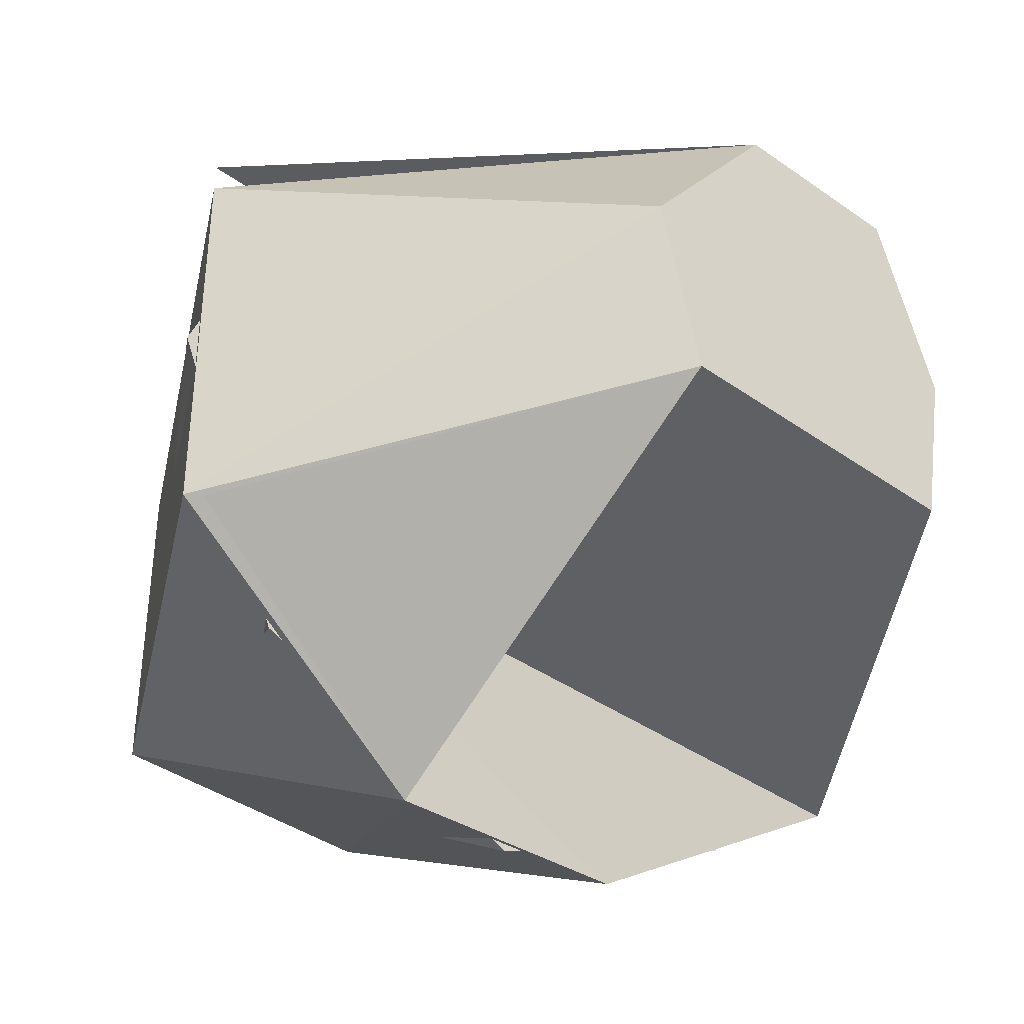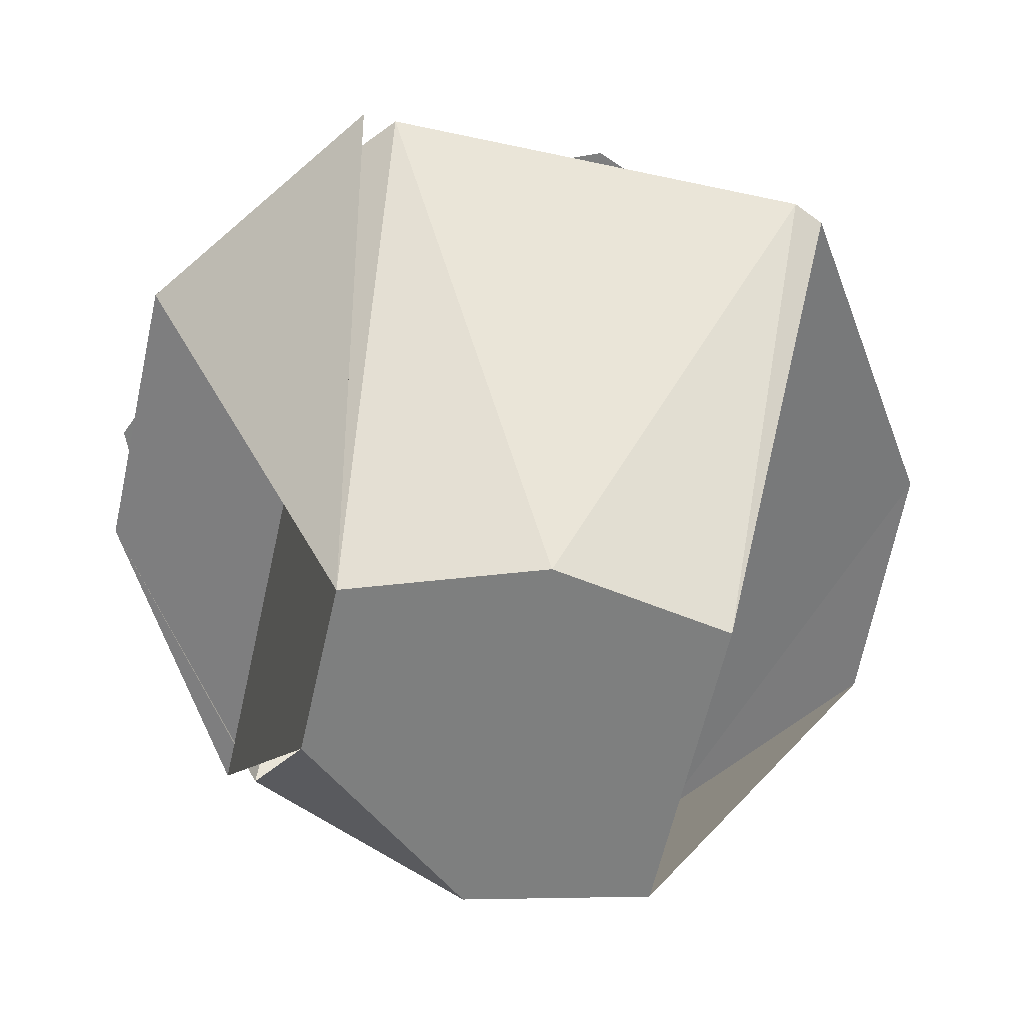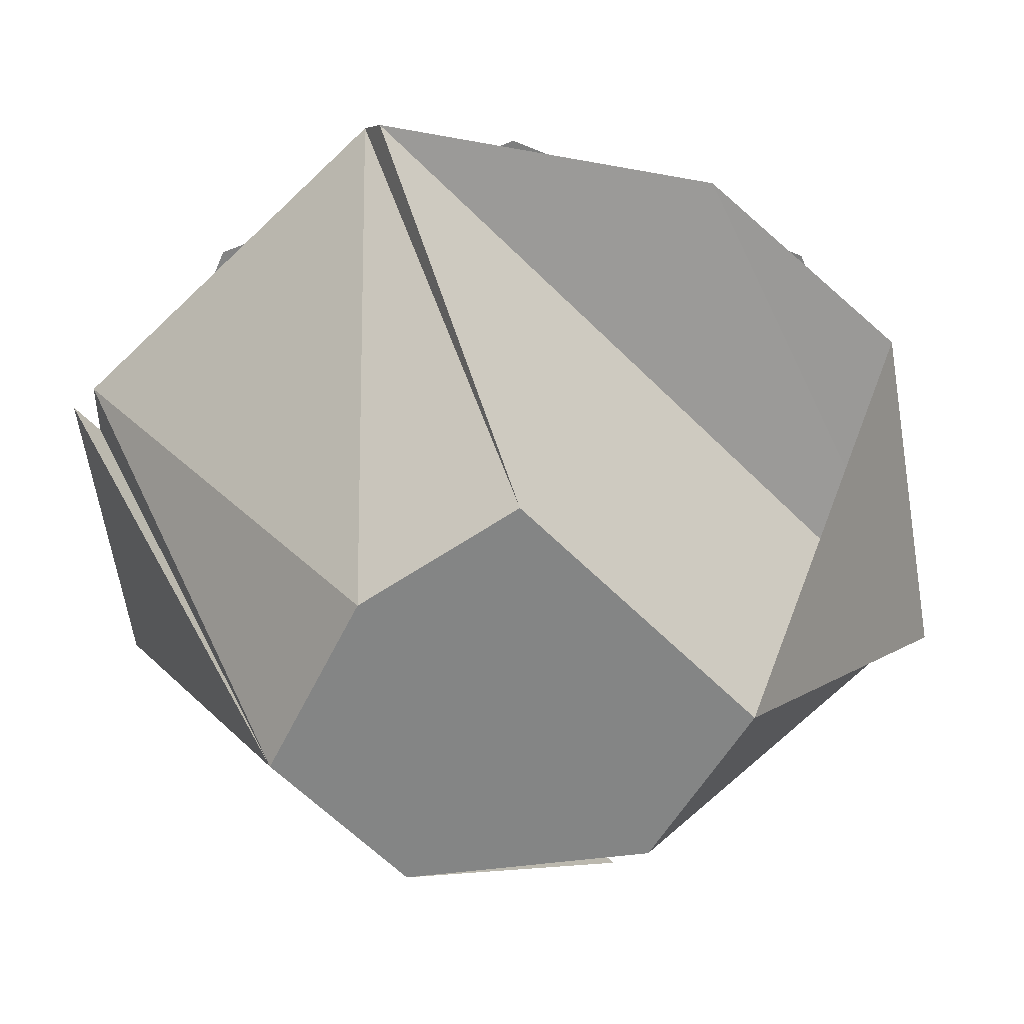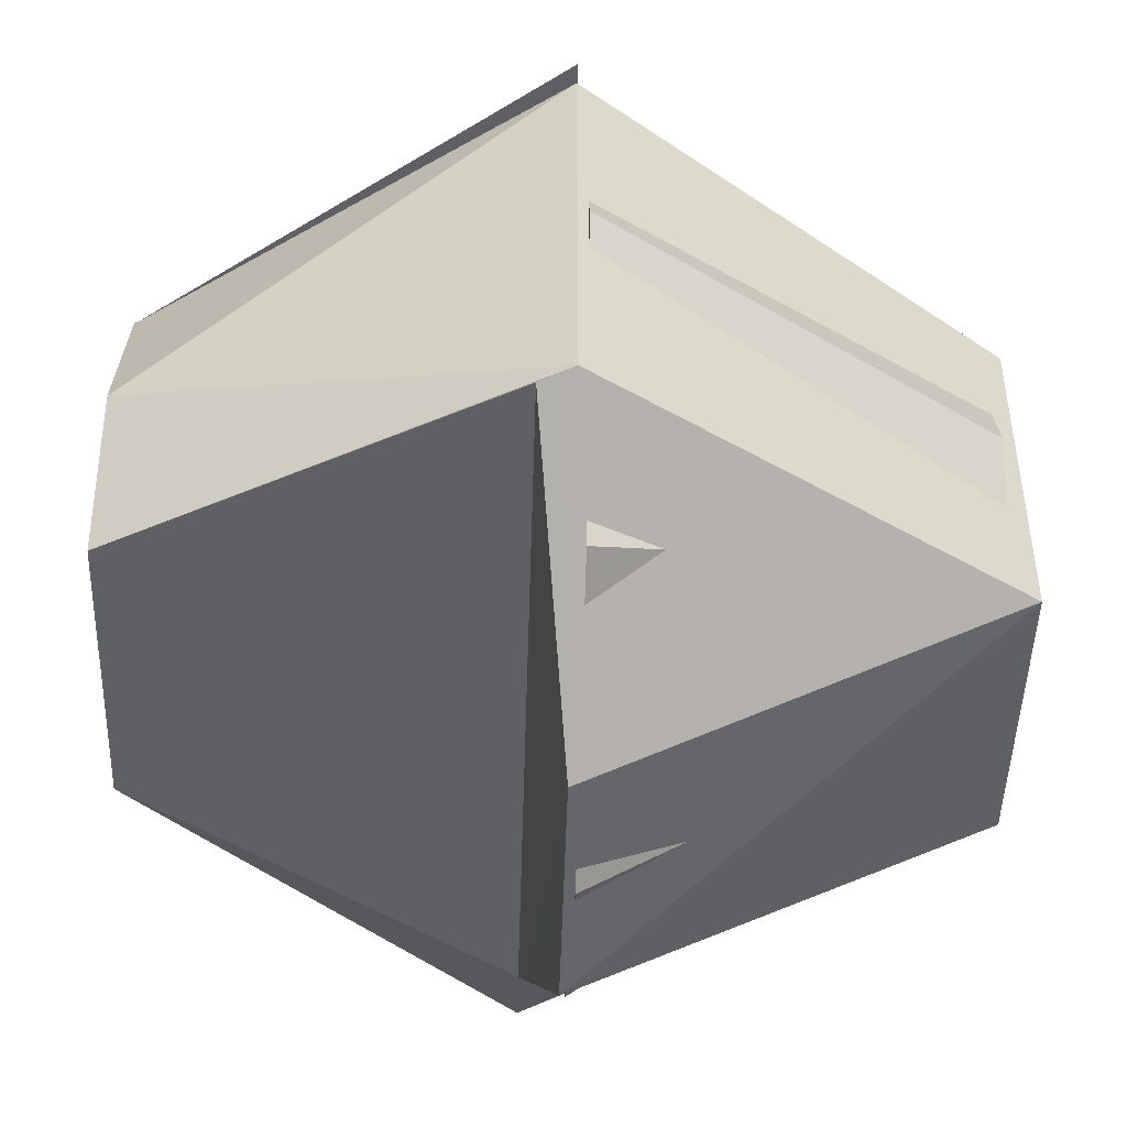
<metadata>
{"format":"obj","ext":"obj","renderer":"f3d","projection":"perspective","resolution":1024,"background":"white","views":[{"elev":-39.1,"azim":-41.6,"up":"+Z"},{"elev":-59.6,"azim":77.5,"up":"+Y"},{"elev":-61.6,"azim":134.6,"up":"+Y"},{"elev":-46.8,"azim":88.3,"up":"+Z"}]}
</metadata>
<code>
o pCylinder2_Corda_0
v -0.05121 0.2876 0.07139
v 0.03165 0.2955 0.004812
v 0.01042 0.3971 -0.01805
v -0.055 -0.00534 -0.09526
v -0.03129 0.2876 0.004812
v -0.01042 0.3971 -0.01805
v -0.03129 0.2876 -0.004812
v 0 0.3971 -0
v 0.1999 0.2786 -0.1999
v -0.03129 0.2955 -0.004812
v -0.02085 0.3971 -0
v 0.055 -0.00534 -0.09526
v -0.05121 0.2811 0.07139
v -0.03129 0.2955 0.004812
v -0.01042 0.3971 0.01805
v 0.01042 0.3971 0.01805
v 0 -0.00534 0
v 0 0.2786 -0.2827
v 0.03165 0.2876 -0.004812
v 0.02085 0.3971 -0
v -0.11 -0.00534 0
v 0.03165 0.2876 0.004812
v -0.04609 0.2811 0.07465
v -0.055 -0.00534 0.09526
v 0.03165 0.2955 -0.004812
v -0.009316 0.345 -0.01614
v 0 0.5444 -0.1144
v 0.009316 0.345 -0.01614
v 0.055 -0.00534 0.09526
v -0.04609 0.2876 0.07465
v -0.01863 0.345 -0
v 0.11 -0.00534 0
v 0.08091 0.5444 -0.08091
v 0.01389 0.2955 -0.02406
v -0.048 0.2876 0.06635
v -0.009316 0.345 0.01614
v 0.004166 0.2955 -0.02406
v -0.048 0.2811 0.06635
v 0.009316 0.3025 -0.01614
v -0.02778 0.2955 -0
v -0.1999 0.2786 -0.1999
v 0.009316 0.345 0.01614
v -0.025 0.2955 0.004812
v -0.08091 0.5444 -0.08091
v -0.04751 0.1539 0.06869
v 0.01863 0.345 -0
v -0.01863 0.3025 -0
v -0.04535 0.1539 0.07022
v -0.01389 0.2955 0.02406
v -0.2827 0.2786 -0
v -0.004166 0.2955 0.02406
v -0.009316 0.3025 0.01614
v -0.04668 0.1539 0.0723
v -0.004166 0.2876 -0.02406
v -0.01412 0.3554 -0.02446
v -0.1144 0.5444 -0
v -0.0489 0.1539 0.07089
v 0.01412 0.3554 -0.02446
v -0.01389 0.2811 -0.02406
v -0.04304 0.2811 0.06986
v -0.01389 0.2876 -0.02406
v -0.02824 0.3554 -0
v -0.04304 0.2876 0.06986
v -0.025 0.2876 -0.004812
v -0.02778 0.2811 -0
v -0.1999 0.2786 0.1999
v -0.01412 0.3554 0.02446
v -0.02778 0.2876 -0
v -0.08091 0.5444 0.08091
v 0.004166 0.2876 0.02406
v 0 0.2786 0.2827
v 0.01412 0.3554 0.02446
v -0.04635 0.2797 0.07362
v 0.01389 0.2811 0.02406
v 0.01389 0.2876 0.02406
v 0 0.5444 0.1144
v 0.02824 0.3554 -0
v -0.04406 0.2797 0.07002
v -0.01389 0.2876 0.02406
v 0.1999 0.2786 0.1999
v -0.01731 0.2876 0.01813
v -0.0502 0.2797 0.07117
v 0.009316 0.3025 0.01614
v 0.08091 0.5444 0.08091
v 0.2827 0.2786 -0
v -0.01708 0.372 -0.02959
v 0.004166 0.2955 0.02406
v 0.01708 0.372 -0.02959
v -0.04779 0.2797 0.06738
v 0.01389 0.2955 0.02406
v -0.03416 0.372 -0
v 0.01863 0.3025 -0
v 0.1144 0.5444 -0
v -0.04503 0.2655 0.07017
v 0.025 0.2955 0.004812
v 0.02778 0.2955 -0
v -0.01708 0.372 0.02959
v -0.04758 0.2655 0.06836
v -0.04659 0.2655 0.07263
v 0.025 0.2955 -0.004812
v 0.1859 0.2793 -0.1852
v 0.01708 0.372 0.02959
v 0.000387 0.2793 -0.262
v -0.04923 0.2655 0.07096
v -0.009316 0.3025 -0.01614
v -0.004166 0.2955 -0.02406
v 0.03416 0.372 -0
v -0.1855 0.2786 -0.1855
v -0.01389 0.2955 -0.02406
v -0.2623 0.2786 -0
v -0.04569 0.2343 0.07027
v -0.04744 0.2343 0.06903
v -0.025 0.2955 -0.004812
v -0.1855 0.2786 0.1855
v -0.04676 0.2343 0.07196
v -0.01412 0.3872 -0.02446
v -0.01731 0.2811 0.01813
v 0.01412 0.3872 -0.02446
v -0.01389 0.2768 0.02406
v 0 0.2786 0.2623
v -0.04857 0.2343 0.07081
v -0.02824 0.3872 -0
v -0.01389 0.2811 0.02406
v 0.1855 0.2786 0.1855
v 0.2623 0.2786 -0
v -0.01412 0.3872 0.02446
v -0.025 0.2876 0.004812
v -0.04604 0.1976 0.07033
v -0.04736 0.1976 0.06939
v 0.01389 0.2811 -0.02406
v 0.01412 0.3872 0.02446
v 0.000387 0.5451 -0.1059
v 0.004166 0.2876 -0.02406
v 0.01389 0.2876 -0.02406
v -0.04685 0.1976 0.07161
v 0.07547 0.5451 -0.0748
v 0.02824 0.3872 -0
v 0.02778 0.2811 -0
v -0.07508 0.5444 -0.07508
v 0.025 0.2876 -0.004812
v 0.02778 0.2876 -0
v -0.04822 0.1976 0.07074
v -0.1062 0.5444 -0
v 0.025 0.2876 0.004812
v -0.07508 0.5444 0.07508
v -0.04596 0.1659 0.07032
v -0.04738 0.1659 0.06931
v 0 0.5444 0.1062
v -0.004166 0.2876 0.02406
v -0.04683 0.1659 0.07168
v 0.07508 0.5444 0.07508
v -0.04829 0.1659 0.07075
v 0.1062 0.5444 -0
v -0.055 0.007396 -0.09526
v -0.04406 0.1645 0.07002
v 0.055 0.007396 -0.09526
v -0.04778 0.1645 0.06738
v -0.04635 0.1645 0.07361
v -0.05019 0.1645 0.07117
v -0.11 0.007396 -0
v -0.04295 0.1635 0.06984
v -0.04802 0.1635 0.06625
v -0.04607 0.1635 0.07474
v -0.05131 0.1635 0.07141
v -0.055 0.007396 0.09526
v -0.04176 0.1617 0.06966
v -0.04828 0.1617 0.06505
v -0.04577 0.1617 0.07595
v -0.05249 0.1617 0.07167
v 0.055 0.007396 0.09526
v -0.04037 0.1593 0.06944
v -0.04858 0.1593 0.06363
v -0.04541 0.1593 0.07736
v -0.05389 0.1593 0.07197
v 0.11 0.007396 -0
v -0.04176 0.1573 0.06966
v -0.04828 0.1573 0.06505
v -0.04577 0.1573 0.07595
v -0.05249 0.1573 0.07167
v -0.0434 0.1554 0.06992
v -0.04793 0.1554 0.06671
v -0.04618 0.1554 0.07429
v -0.05085 0.1554 0.07131
v -0.01389 0.007396 -0.02406
v 0.01389 0.007396 -0.02406
v -0.02778 0.007396 -0
v -0.01389 0.007396 0.02406
v 0.01389 0.007396 0.02406
v 0.02778 0.007396 -0
v 0.01389 0.2768 0.02406
v 0.02778 0.2768 -0
v 0.01389 0.2768 -0.02406
v -0.01389 0.2768 -0.02406
v -0.02778 0.2768 -0
v 0.2504 0.2955 -0.004812
v 0.2506 0.2951 -0.004812
v 0.255 0.2876 -0.004812
v 0.2551 0.2876 -0.004583
v 0.257 0.2876 -0
v 0.2524 0.2955 -0
v 0.004166 0.2879 -0.2554
v 0.004166 0.2876 -0.2555
v 0.002744 0.2876 -0.2561
v 0.004166 0.2927 -0.2526
v 0.004166 0.2955 -0.2509
v 0.003721 0.2955 -0.2511
v 0.000387 0.2876 -0.2571
v 0.000387 0.2955 -0.2525
v -0.004166 0.2876 -0.2552
v -0.004166 0.2951 -0.2509
v -0.004166 0.2955 -0.2506
v -0.003868 0.2876 -0.2553
v -0.2559 0.2876 -0.00255
v -0.255 0.2876 -0.004812
v -0.2504 0.2955 -0.004812
v -0.2549 0.2878 -0.004812
v -0.2504 0.2955 -0.004768
v -0.2506 0.2955 -0.004392
v -0.257 0.2876 -0
v -0.2524 0.2955 -0
v -0.255 0.2876 0.004812
v -0.2506 0.2951 0.004812
v -0.2504 0.2955 0.004812
v -0.2551 0.2876 0.004583
v -0.004166 0.2934 0.2519
v -0.00255 0.2876 0.2559
v -0.004166 0.2876 0.2553
v -0.004166 0.2879 0.2551
v -0.004166 0.2955 0.2506
v -0.003711 0.2955 0.2508
v 0 0.2876 0.257
v 0 0.2955 0.2524
v 0.004166 0.2955 0.2506
v 0.004166 0.2951 0.2509
v 0.004166 0.2876 0.2553
v 0.003869 0.2876 0.2554
v 0.255 0.2876 0.004812
v 0.2549 0.2878 0.004812
v 0.2559 0.2876 0.00255
v 0.2504 0.2955 0.004768
v 0.2504 0.2955 0.004812
v 0.2506 0.2955 0.004392
f 1 13 23
f 1 23 30
f 13 35 38
f 1 35 13
f 45 48 53
f 45 53 57
f 30 60 63
f 30 23 60
f 23 73 60
f 73 78 60
f 23 13 82
f 23 82 73
f 13 38 89
f 13 89 82
f 89 78 94
f 89 94 98
f 73 99 78
f 99 94 78
f 73 82 104
f 73 104 99
f 82 89 98
f 82 98 104
f 98 94 111
f 98 111 112
f 94 99 115
f 94 115 111
f 99 104 121
f 99 121 115
f 104 98 112
f 104 112 121
f 112 111 128
f 112 128 129
f 111 115 135
f 111 135 128
f 115 121 142
f 115 142 135
f 121 112 129
f 121 129 142
f 129 128 146
f 129 146 147
f 128 135 150
f 128 150 146
f 135 142 152
f 135 152 150
f 142 129 147
f 142 147 152
f 147 146 155
f 147 155 157
f 146 150 158
f 146 158 155
f 150 152 159
f 150 159 158
f 152 147 157
f 152 157 159
f 157 155 161
f 157 161 162
f 155 158 163
f 155 163 161
f 158 159 164
f 158 164 163
f 159 157 162
f 159 162 164
f 162 161 166
f 162 166 167
f 161 163 168
f 161 168 166
f 163 164 169
f 163 169 168
f 164 162 167
f 164 167 169
f 167 166 171
f 167 171 172
f 166 168 173
f 166 173 171
f 168 169 174
f 168 174 173
f 169 167 172
f 169 172 174
f 172 171 176
f 172 176 177
f 171 173 178
f 171 178 176
f 173 174 179
f 173 179 178
f 174 172 177
f 174 177 179
f 177 176 180
f 177 180 181
f 176 178 182
f 176 182 180
f 178 179 183
f 178 183 182
f 179 177 181
f 179 181 183
f 181 180 48
f 181 48 45
f 180 182 53
f 180 53 48
f 182 183 57
f 182 57 53
f 183 181 45
f 183 45 57
f 27 9 18
f 33 9 27
f 44 18 41
f 44 27 18
f 56 41 50
f 44 41 56
f 69 50 66
f 56 50 69
f 66 71 76
f 69 66 76
f 84 71 80
f 76 71 84
f 93 80 85
f 84 80 93
f 33 85 9
f 93 85 33
f 18 9 101
f 18 101 103
f 41 18 103
f 41 103 108
f 50 41 108
f 50 108 110
f 66 50 110
f 66 110 114
f 71 66 114
f 71 114 120
f 80 71 120
f 80 120 124
f 85 80 124
f 85 124 125
f 9 85 125
f 9 125 101
f 33 27 132
f 33 132 136
f 27 44 139
f 27 139 132
f 44 56 143
f 44 143 139
f 56 69 145
f 56 145 143
f 69 76 148
f 69 148 145
f 76 84 151
f 76 151 148
f 84 93 153
f 84 153 151
f 93 33 136
f 93 136 153
f 101 197 196
f 136 101 153
f 101 201 202
f 136 208 206
f 207 103 203
f 108 209 211
f 139 108 132
f 108 215 214
f 219 110 213
f 139 220 218
f 114 221 222
f 145 114 143
f 114 228 227
f 145 232 230
f 226 231 120
f 124 235 233
f 151 124 148
f 124 241 237
f 125 239 199
f 153 242 240
f 4 12 17
f 21 4 17
f 24 21 17
f 29 24 17
f 32 29 17
f 12 32 17
f 39 34 37
f 47 40 43
f 52 49 51
f 61 54 59
f 68 64 65
f 70 74 75
f 79 49 81
f 83 87 90
f 95 96 92
f 92 96 100
f 105 106 109
f 47 113 40
f 117 119 123
f 68 65 127
f 133 134 130
f 141 138 140
f 144 138 141
f 79 123 149
f 12 4 154
f 12 154 156
f 4 21 160
f 4 160 154
f 21 24 165
f 21 165 160
f 24 29 170
f 24 170 165
f 29 32 175
f 29 175 170
f 32 12 156
f 32 156 175
f 156 154 184
f 156 184 185
f 154 160 186
f 154 186 184
f 160 165 187
f 160 187 186
f 165 170 188
f 165 188 187
f 170 175 189
f 170 189 188
f 175 156 185
f 175 185 189
f 37 134 133
f 37 34 134
f 64 109 61
f 113 109 64
f 79 149 51
f 49 79 51
f 90 75 144
f 90 144 95
f 47 109 113
f 105 109 47
f 90 95 92
f 83 90 92
f 92 100 34
f 39 92 34
f 144 74 138
f 75 74 144
f 138 130 134
f 140 138 134
f 87 70 75
f 87 75 90
f 61 106 54
f 109 106 61
f 100 134 34
f 100 140 134
f 52 51 87
f 52 87 83
f 106 39 37
f 105 39 106
f 49 47 43
f 52 47 49
f 119 190 74
f 119 74 123
f 190 191 138
f 190 138 74
f 191 192 130
f 191 130 138
f 192 193 59
f 192 59 130
f 193 194 65
f 193 65 59
f 64 59 65
f 64 61 59
f 54 130 59
f 133 130 54
f 70 123 74
f 149 123 70
f 81 65 117
f 127 65 81
f 35 1 63
f 1 30 63
f 38 81 117
f 35 81 38
f 117 123 60
f 38 117 60
f 63 123 79
f 63 60 123
f 81 35 79
f 35 63 79
f 38 60 78
f 38 78 89
f 49 43 81
f 81 43 127
f 185 184 193
f 185 193 192
f 184 186 194
f 184 194 193
f 186 187 119
f 186 119 194
f 187 188 190
f 187 190 119
f 188 189 191
f 188 191 190
f 189 185 192
f 189 192 191
f 194 119 117
f 194 117 65
f 3 6 8
f 6 11 8
f 11 15 8
f 15 16 8
f 16 20 8
f 20 3 8
f 26 39 105
f 26 28 39
f 31 105 47
f 31 26 105
f 36 47 52
f 36 31 47
f 52 83 42
f 36 52 42
f 83 92 46
f 42 83 46
f 92 39 28
f 46 92 28
f 28 26 55
f 28 55 58
f 26 31 62
f 26 62 55
f 31 36 67
f 31 67 62
f 36 42 72
f 36 72 67
f 42 46 77
f 42 77 72
f 46 28 58
f 46 58 77
f 58 55 86
f 58 86 88
f 55 62 91
f 55 91 86
f 62 67 97
f 62 97 91
f 67 72 102
f 67 102 97
f 72 77 107
f 72 107 102
f 77 58 88
f 77 88 107
f 88 86 116
f 88 116 118
f 86 91 122
f 86 122 116
f 91 97 126
f 91 126 122
f 97 102 131
f 97 131 126
f 102 107 137
f 102 137 131
f 107 88 118
f 107 118 137
f 118 116 6
f 118 6 3
f 116 122 11
f 116 11 6
f 122 126 15
f 122 15 11
f 126 131 16
f 126 16 15
f 131 137 20
f 131 20 16
f 137 118 3
f 137 3 20
f 96 95 2
f 7 68 5
f 10 40 113
f 40 14 43
f 10 14 40
f 7 64 68
f 68 127 5
f 141 19 22
f 100 96 25
f 96 2 25
f 141 22 144
f 140 19 141
f 149 235 236
f 227 236 231
f 87 234 70
f 234 235 70
f 87 229 230
f 233 230 232
f 228 149 227
f 51 225 229
f 133 209 212
f 203 133 212
f 106 210 54
f 210 209 54
f 106 205 206
f 211 206 208
f 133 201 37
f 37 204 205
f 14 127 43
f 14 5 127
f 216 7 214
f 215 10 216
f 100 25 140
f 140 25 19
f 22 238 2
f 241 2 238
f 198 239 237
f 22 197 198
f 218 223 14
f 217 14 215
f 219 214 7
f 221 7 5
f 195 242 200
f 240 25 241
f 95 144 22
f 95 22 2
f 25 196 19
f 196 197 19
f 7 113 64
f 10 113 7
f 14 222 5
f 222 221 5
f 101 125 199
f 101 199 198
f 195 200 153
f 195 153 101
f 101 198 197
f 196 195 101
f 202 203 103
f 101 136 204
f 101 204 201
f 202 103 101
f 205 204 136
f 136 132 208
f 206 205 136
f 211 208 132
f 108 103 207
f 108 207 212
f 211 132 108
f 209 210 211
f 108 212 209
f 214 213 110
f 139 217 215
f 215 216 214
f 214 110 108
f 108 139 215
f 218 217 139
f 139 143 220
f 223 220 143
f 114 110 219
f 114 219 224
f 223 143 114
f 222 223 114
f 114 224 221
f 226 120 114
f 114 145 225
f 114 225 228
f 227 226 114
f 229 225 145
f 145 148 232
f 230 229 145
f 124 120 231
f 124 231 236
f 233 232 148
f 235 234 233
f 124 236 235
f 233 148 124
f 239 125 124
f 151 240 241
f 241 238 237
f 237 239 124
f 124 151 241
f 240 151 153
f 153 200 242
f 149 70 235
f 231 226 227
f 227 149 236
f 87 233 234
f 87 51 229
f 233 87 230
f 228 51 149
f 51 228 225
f 133 54 209
f 212 207 203
f 203 202 133
f 106 211 210
f 106 37 205
f 211 106 206
f 133 202 201
f 37 201 204
f 216 10 7
f 22 237 238
f 237 22 198
f 198 199 239
f 22 19 197
f 218 220 223
f 217 218 14
f 14 10 215
f 7 224 219
f 219 213 214
f 221 224 7
f 195 25 242
f 240 242 25
f 25 2 241
f 25 195 196
f 14 223 222
o Cube
v -0.2779 0.2727 0.1611
v -0.1161 0.5589 0.1145
v -0.2779 0.2483 -0.1526
v -0.1161 0.5589 -0.1179
v 0.2779 0.2727 0.1611
v 0.086 0.5589 0.1145
v 0.2779 0.2483 -0.1526
v 0.086 0.5589 -0.1179
v -0.07806 0.2717 0.2766
v -0.09065 0.2717 -0.2858
v 0.08501 0.2717 -0.2766
v 0.1163 0.2717 0.2766
v -0.1295 -0.0156 0.002515
v -0.1161 0.5589 -0.000661
v 0.1306 -0.0156 0.002515
v 0.086 0.5589 -0.000661
v 0.2779 0.2717 0.002515
v -0.2779 0.2717 0.002515
v -0.03354 -0.0156 0.1274
v 0.086 0.5589 0.0569
v 0.2779 0.2717 0.1396
v -0.1161 0.5589 0.0569
v 0.08769 -0.0156 0.1274
v -0.2779 0.2717 0.1396
v -0.1161 0.5589 -0.05928
v 0.1092 -0.0156 -0.1159
v -0.2779 0.2717 -0.1371
v -0.1007 -0.0156 -0.1159
v 0.086 0.5589 -0.05928
v 0.2779 0.2717 -0.1371
f 269 246 252
f 252 250 253
f 263 248 254
f 248 251 254
f 261 247 243
f 264 248 262
f 247 251 243
f 265 254 247
f 245 253 249
f 270 252 245
f 266 255 261
f 272 257 268
f 267 258 271
f 270 257 255
f 271 259 272
f 264 260 266
f 244 266 251
f 257 263 265
f 256 262 258
f 257 261 255
f 259 262 263
f 250 272 253
f 249 270 245
f 246 271 250
f 249 272 268
f 255 269 270
f 260 267 269
f 269 267 246
f 252 246 250
f 263 262 248
f 248 244 251
f 261 265 247
f 264 244 248
f 247 254 251
f 265 263 254
f 245 252 253
f 270 269 252
f 266 260 255
f 272 259 257
f 267 256 258
f 270 268 257
f 271 258 259
f 264 256 260
f 244 264 266
f 257 259 263
f 256 264 262
f 257 265 261
f 259 258 262
f 250 271 272
f 249 268 270
f 246 267 271
f 249 253 272
f 255 260 269
f 260 256 267

</code>
